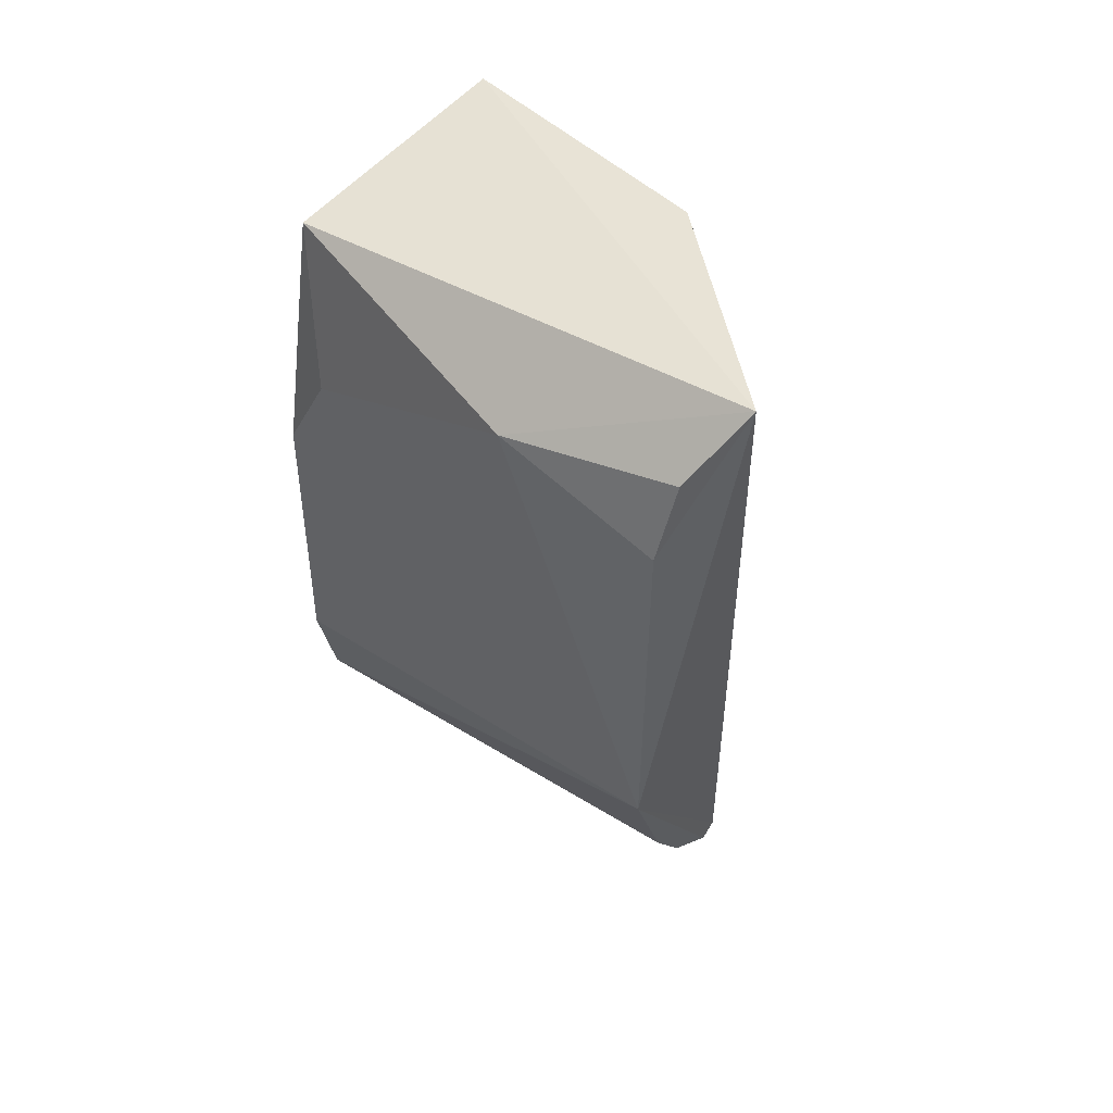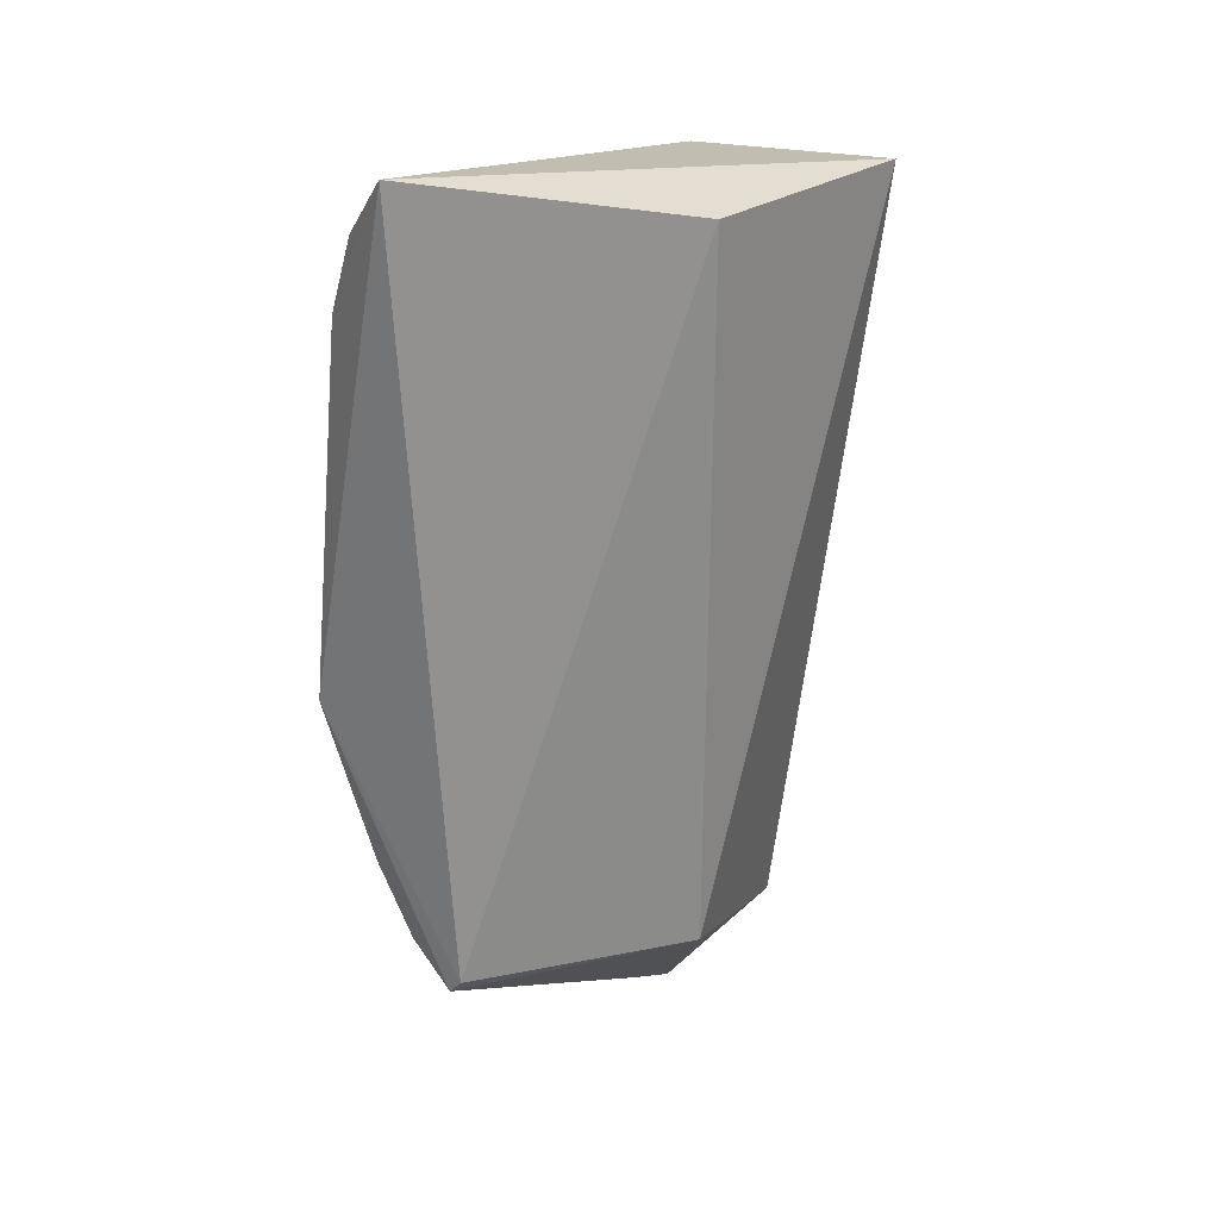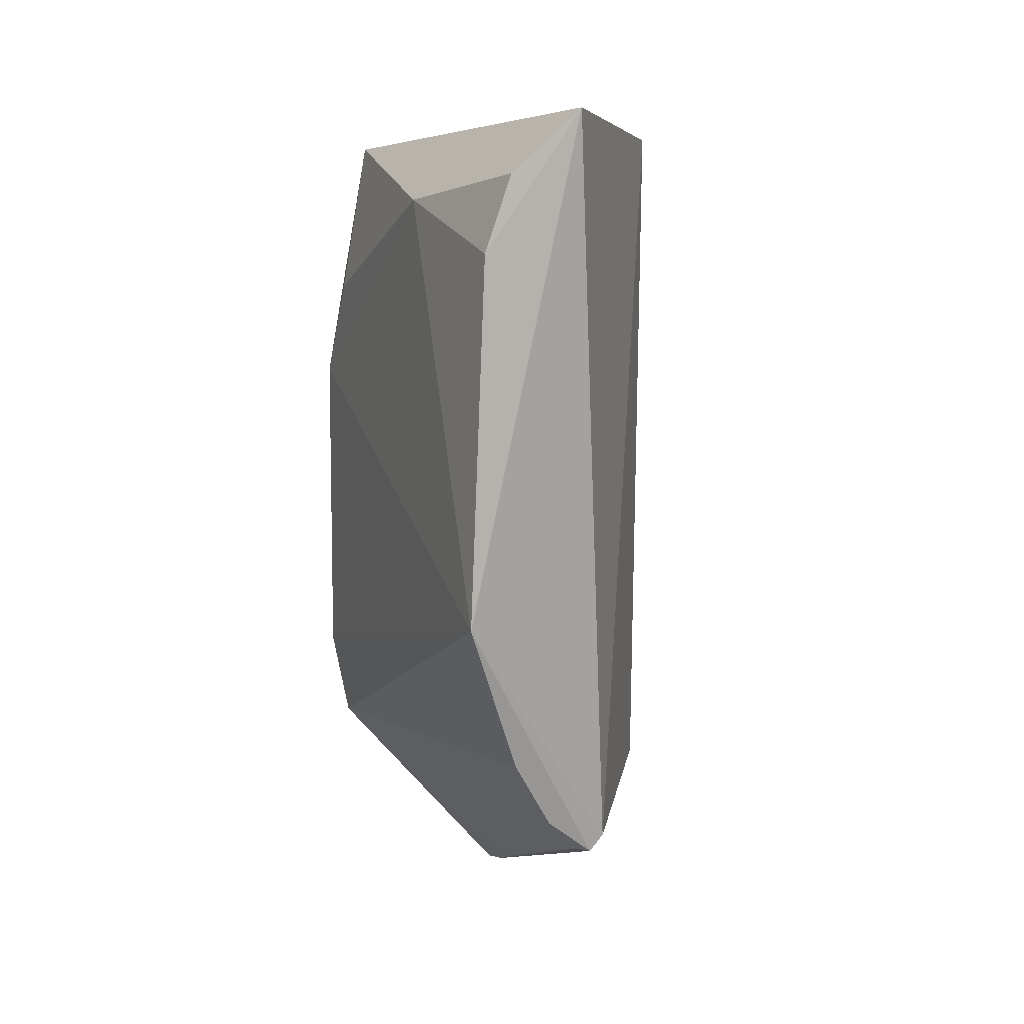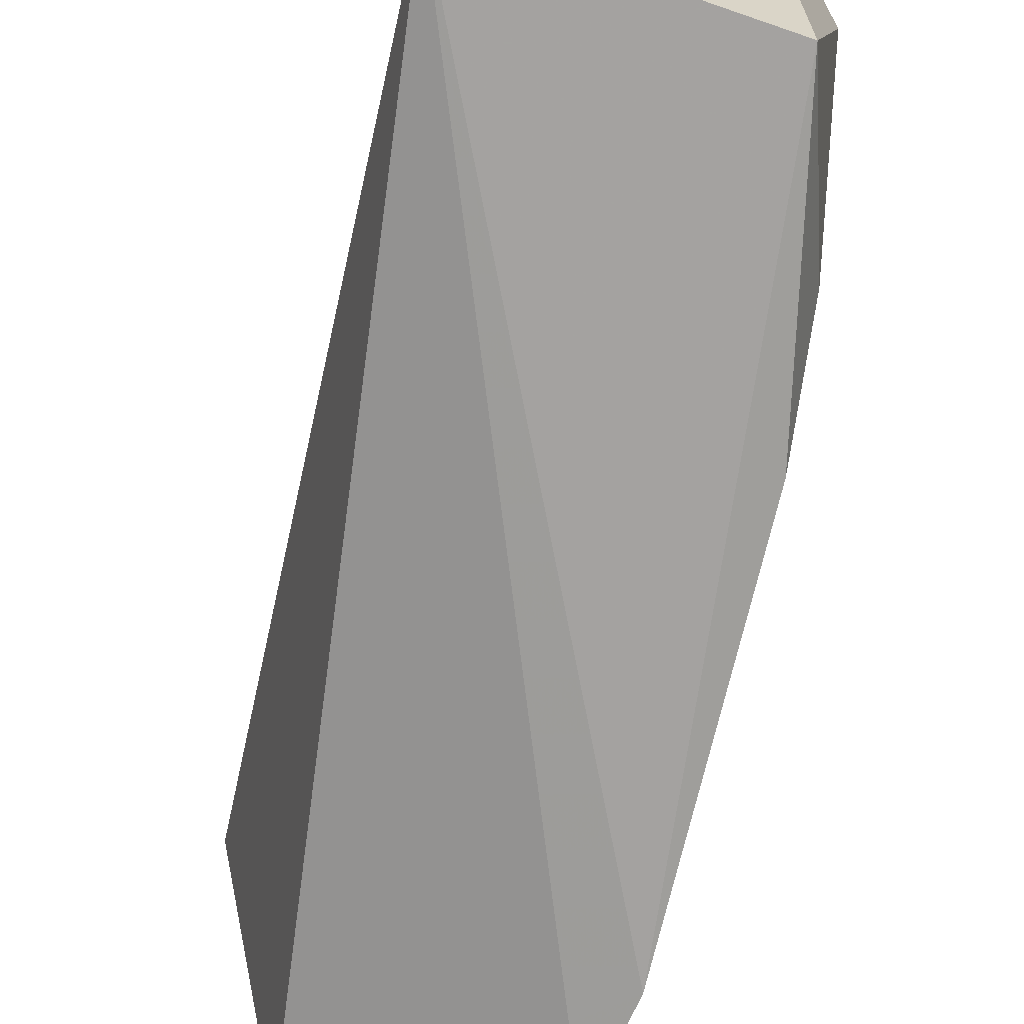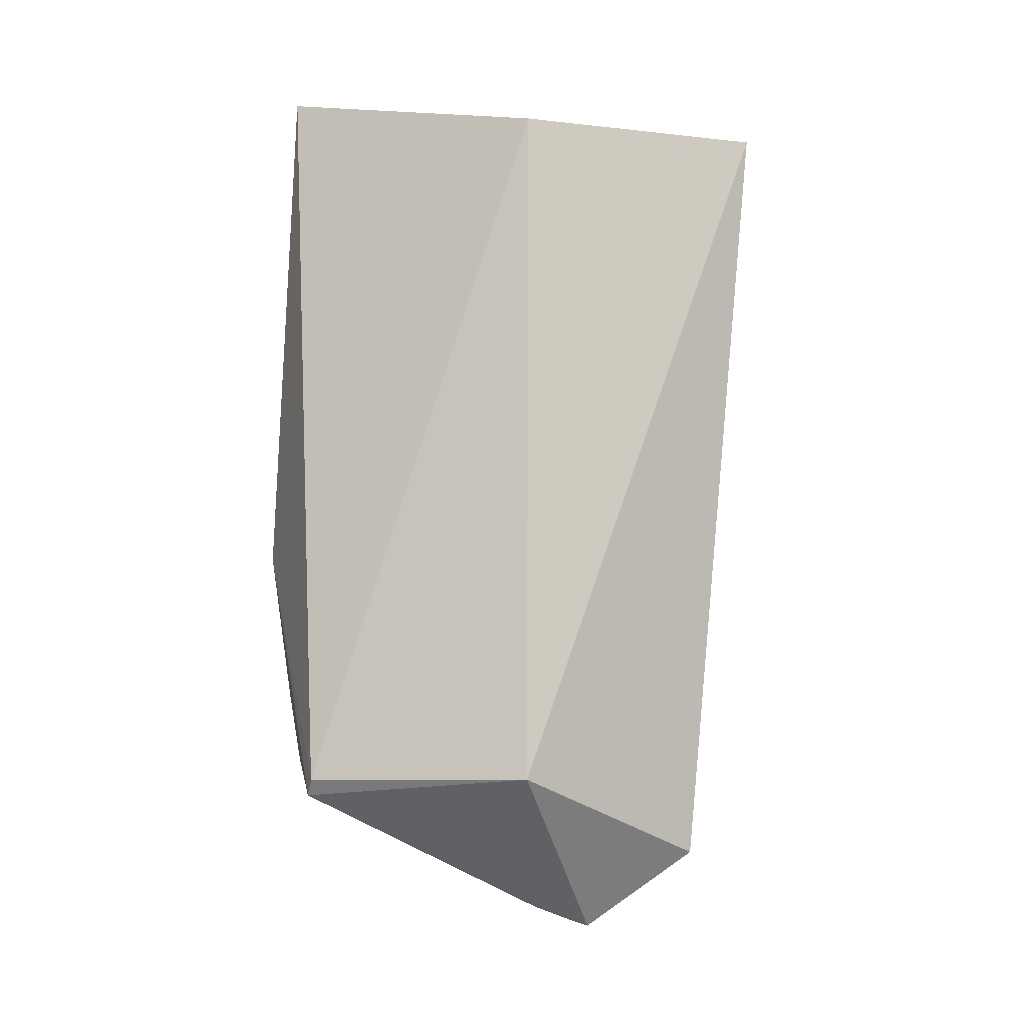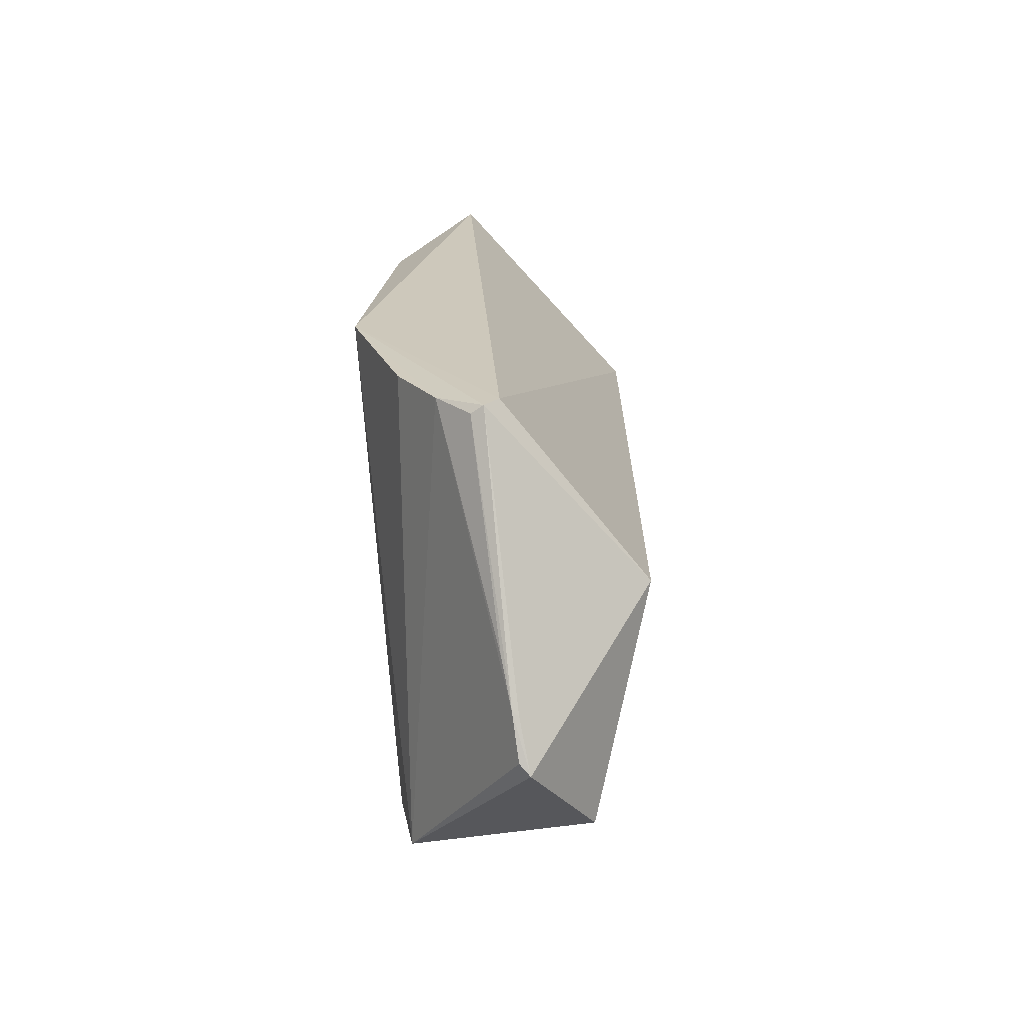
<metadata>
{"format":"obj","ext":"obj","renderer":"f3d","projection":"perspective","resolution":1024,"background":"white","views":[{"elev":53.9,"azim":-48.7,"up":"+Y"},{"elev":25.8,"azim":38.1,"up":"+Y"},{"elev":15.1,"azim":-24.1,"up":"+Y"},{"elev":-71.5,"azim":166.4,"up":"+Z"},{"elev":-7.9,"azim":69.7,"up":"+Y"},{"elev":-69.0,"azim":3.7,"up":"+Y"}]}
</metadata>
<code>
v -0.02907 0.1039 0.1397
v -0.01113 0.02657 0.118
v -0.009711 0.09903 0.09149
v -0.03369 0.09686 0.09067
v -0.04064 0.05221 0.139
v -0.03723 0.02615 0.08994
v -0.01085 0.09898 0.1179
v -0.02486 0.02647 0.1379
v -0.0388 0.09372 0.1197
v -0.01811 0.01845 0.09581
v -0.03888 0.03583 0.08942
v -0.0311 0.02882 0.1377
v -0.03808 0.09001 0.137
v -0.02396 0.01019 0.1059
v -0.03888 0.07077 0.09077
v -0.02634 0.02483 0.1379
v -0.03515 0.03607 0.1379
v -0.03532 0.09768 0.1371
v -0.02498 0.01062 0.1071
v -0.03853 0.08154 0.09592
v -0.02472 0.0123 0.1112
v -0.02537 0.01236 0.1118
v -0.02767 0.02503 0.1371
v -0.02609 0.01479 0.1162
f 1 3 4
f 7 2 3
f 7 3 1
f 8 1 5
f 8 7 1
f 8 2 7
f 9 1 4
f 10 6 3
f 10 3 2
f 11 4 3
f 11 3 6
f 11 6 5
f 13 9 5
f 13 5 1
f 14 10 2
f 14 6 10
f 15 4 11
f 15 11 5
f 15 5 9
f 16 8 5
f 16 5 12
f 16 2 8
f 17 12 5
f 17 5 6
f 17 6 12
f 18 13 1
f 18 1 9
f 18 9 13
f 19 6 14
f 20 15 9
f 20 9 4
f 20 4 15
f 21 14 2
f 21 2 16
f 22 12 6
f 22 6 19
f 22 21 16
f 22 19 14
f 22 14 21
f 23 22 16
f 23 16 12
f 24 23 12
f 24 12 22
f 24 22 23

</code>
